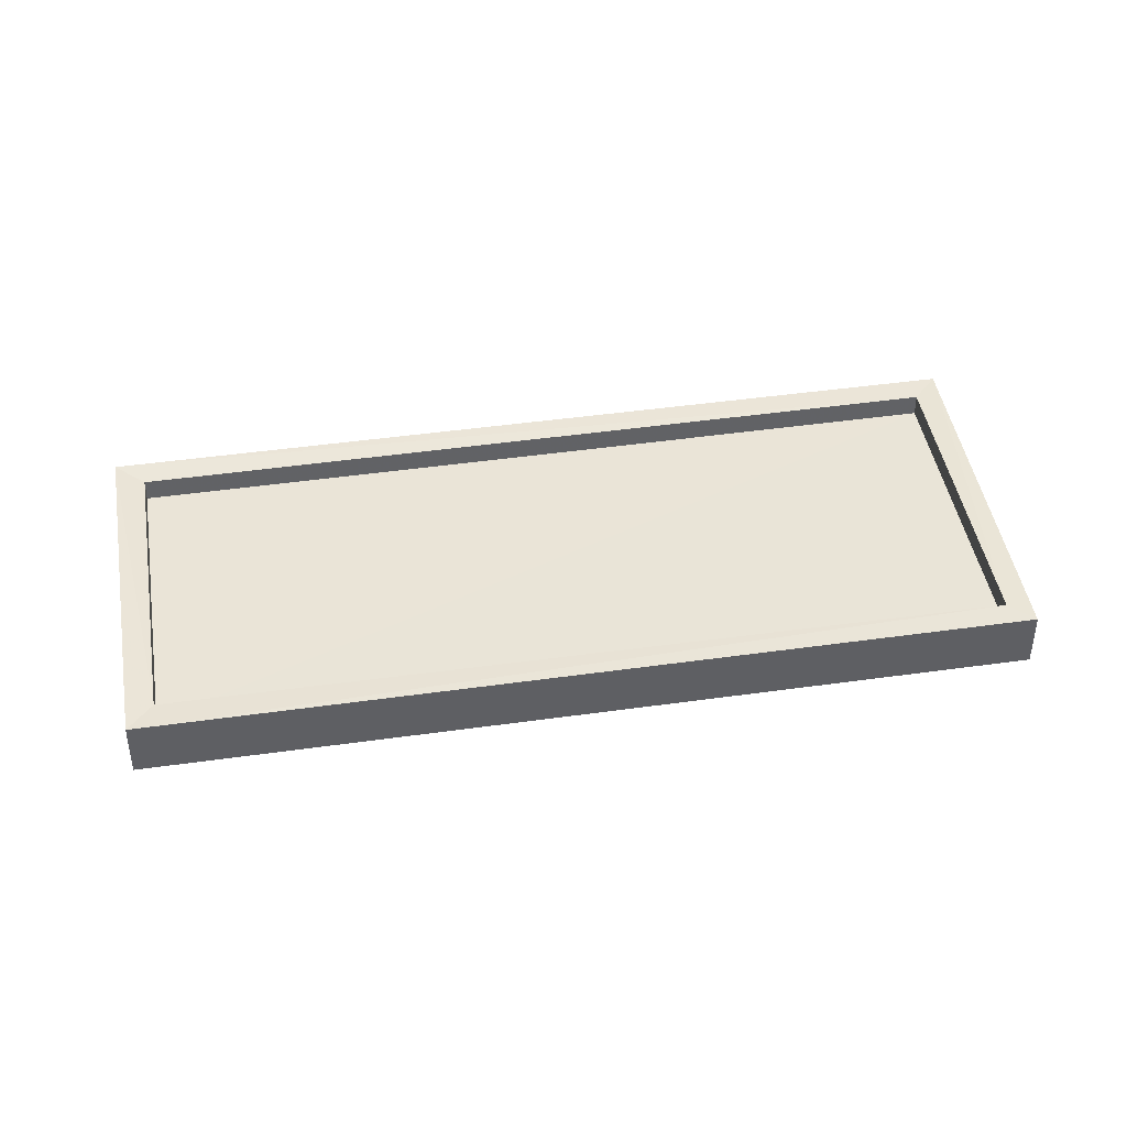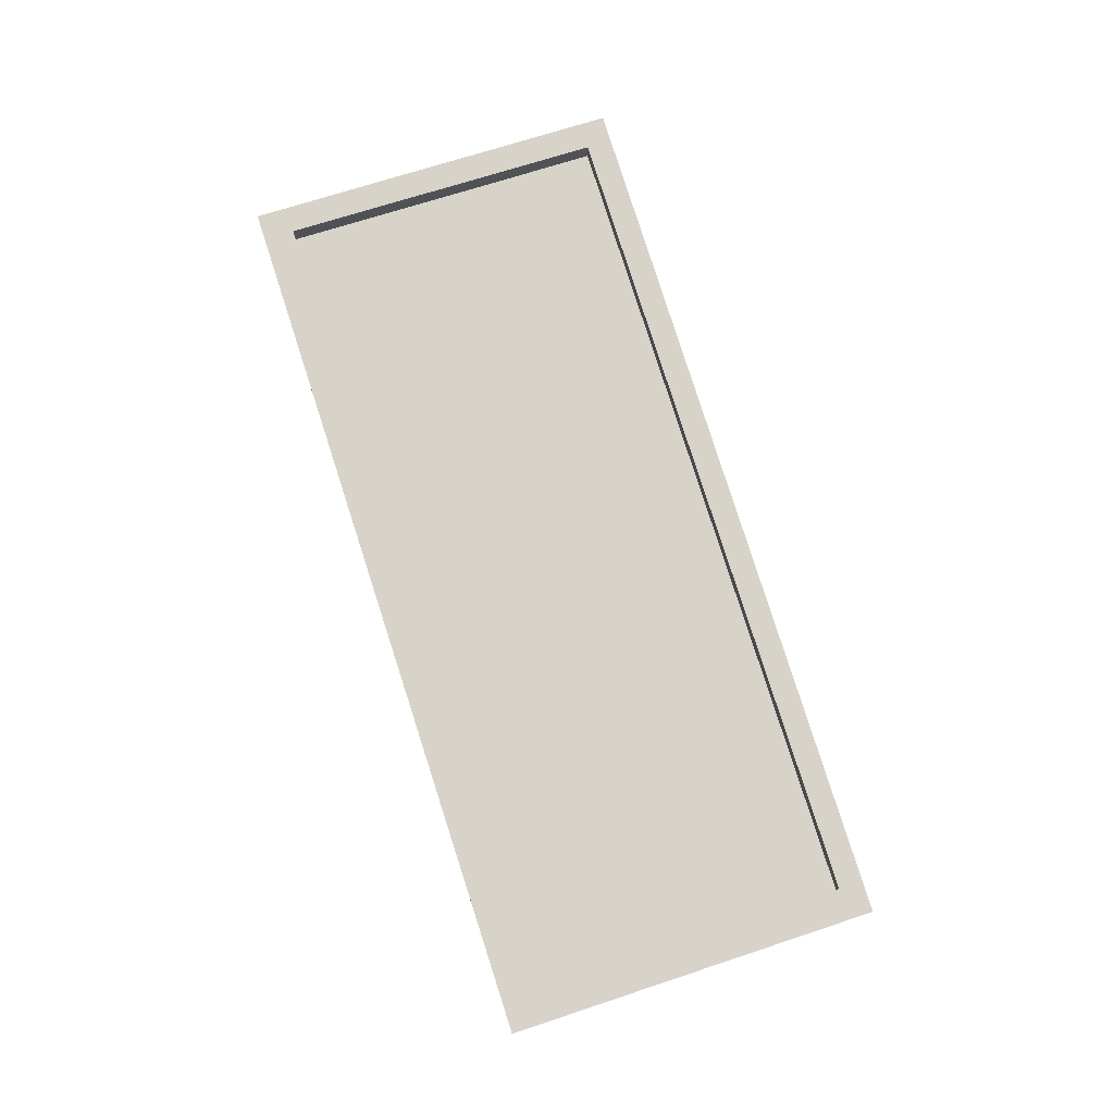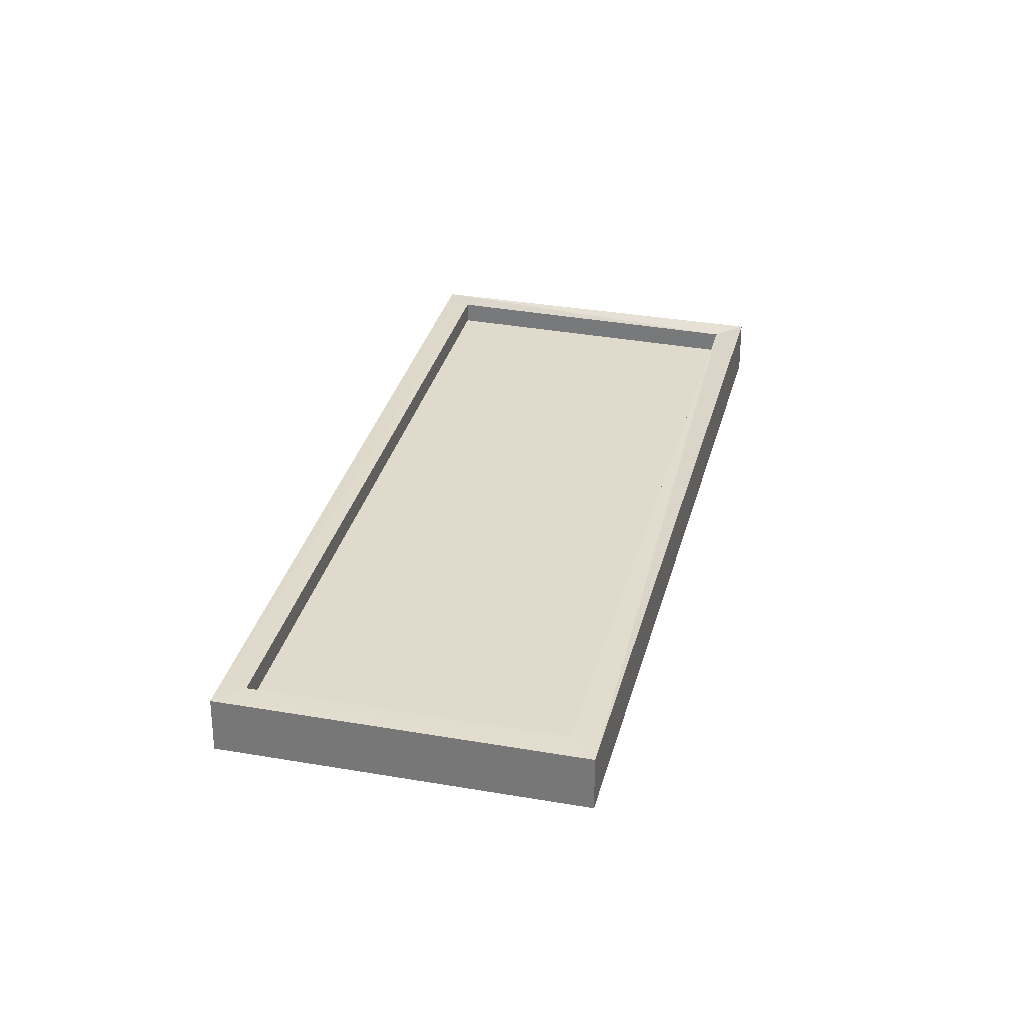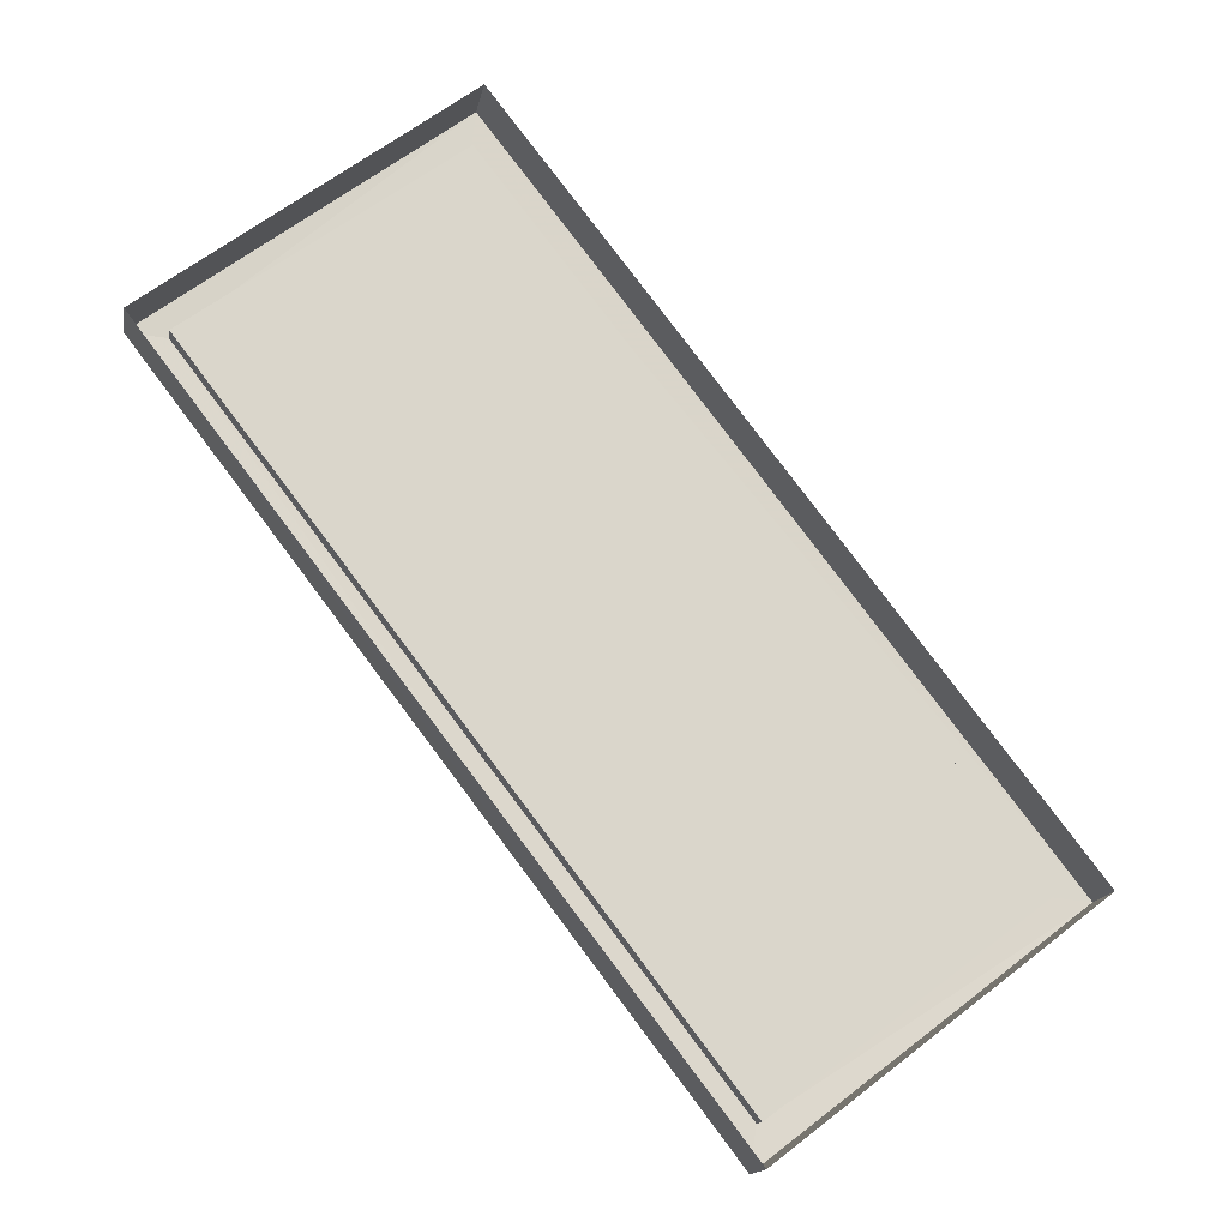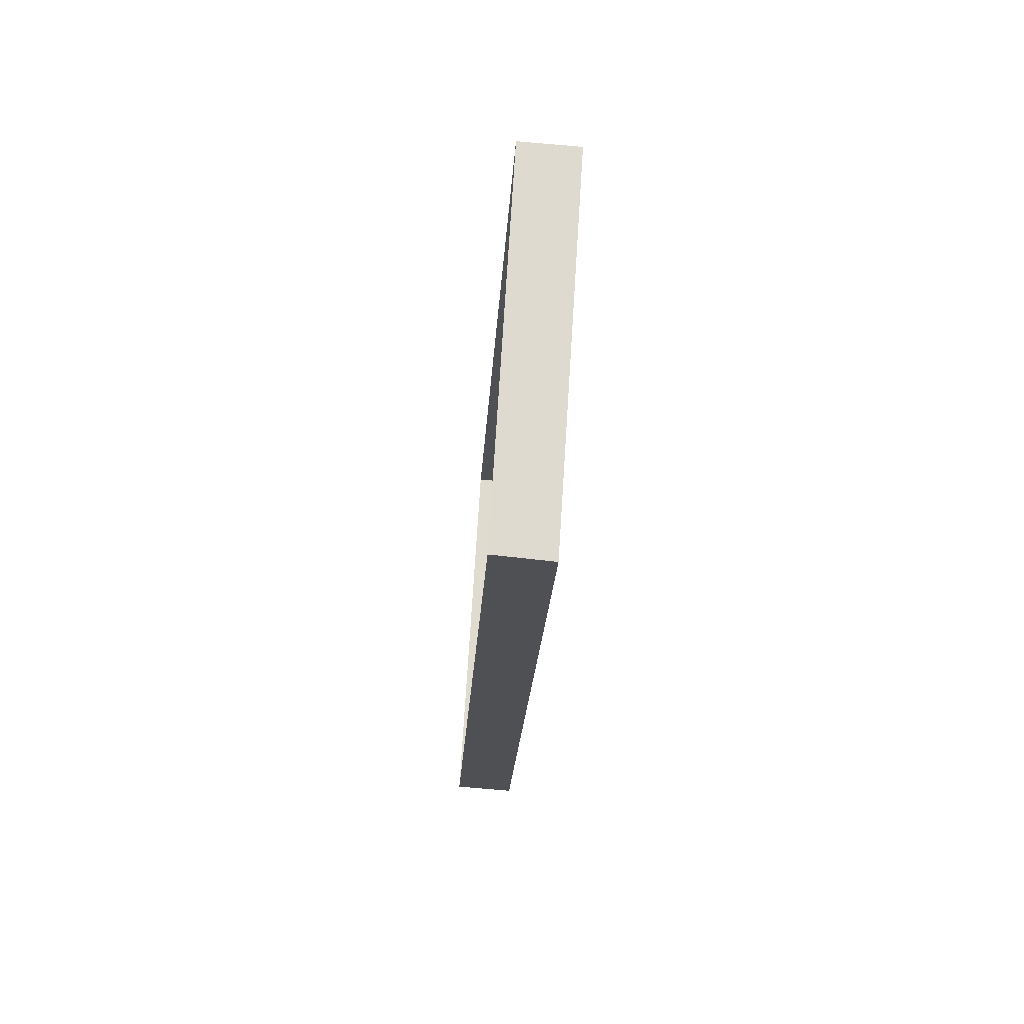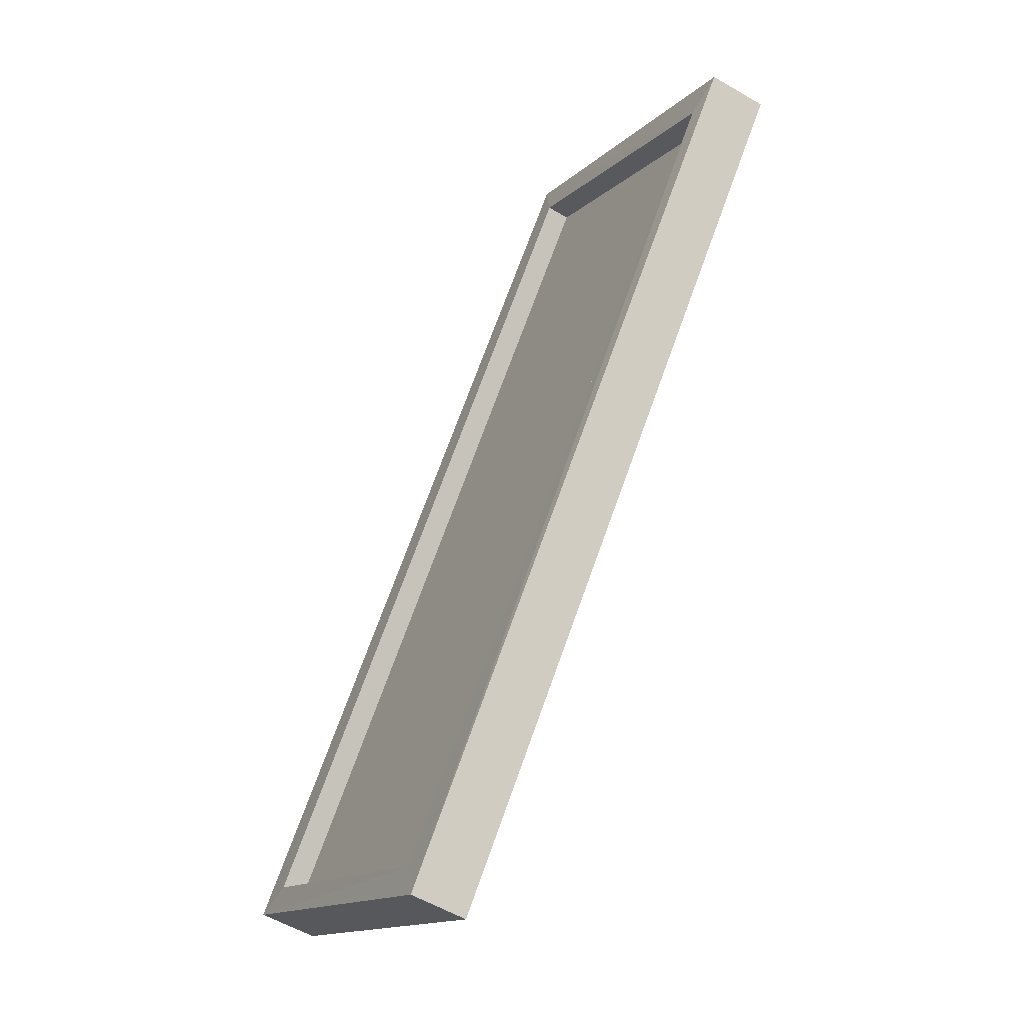
<metadata>
{"format":"obj","ext":"obj","renderer":"f3d","projection":"perspective","resolution":1024,"background":"white","views":[{"elev":43.6,"azim":43.1,"up":"+Z"},{"elev":76.4,"azim":-55.2,"up":"+Z"},{"elev":32.9,"azim":-23.6,"up":"+Z"},{"elev":-15.8,"azim":171.1,"up":"+Y"},{"elev":-71.3,"azim":-94.4,"up":"+Y"},{"elev":-55.0,"azim":57.1,"up":"+Y"}]}
</metadata>
<code>
v 1.199e+05 7.867e+05 19.77
v 1.199e+05 7.867e+05 19.77
v 1.199e+05 7.867e+05 19.77
v 1.199e+05 7.867e+05 19.76
v 1.199e+05 7.867e+05 20.15
v 1.199e+05 7.867e+05 20.15
v 1.199e+05 7.867e+05 20.15
v 1.199e+05 7.867e+05 20.14
v 1.199e+05 7.867e+05 20.4
v 1.199e+05 7.867e+05 20.4
v 1.199e+05 7.867e+05 20.4
v 1.199e+05 7.867e+05 20.4
v 1.199e+05 7.867e+05 20.39
v 1.199e+05 7.867e+05 20.39
v 1.199e+05 7.867e+05 20.4
v 1.199e+05 7.867e+05 20.4
f 1 2 3
f 1 4 2
f 5 6 7
f 5 8 6
f 9 10 11
f 12 9 11
f 9 13 10
f 13 14 10
f 11 15 16
f 12 11 16
f 15 14 13
f 16 15 13
f 12 5 7
f 12 16 5
f 12 7 6
f 9 12 6
f 9 6 8
f 13 9 8
f 13 8 5
f 16 13 5
f 11 1 3
f 11 10 1
f 10 4 1
f 10 14 4
f 15 2 4
f 14 15 4
f 11 3 2
f 15 11 2

</code>
